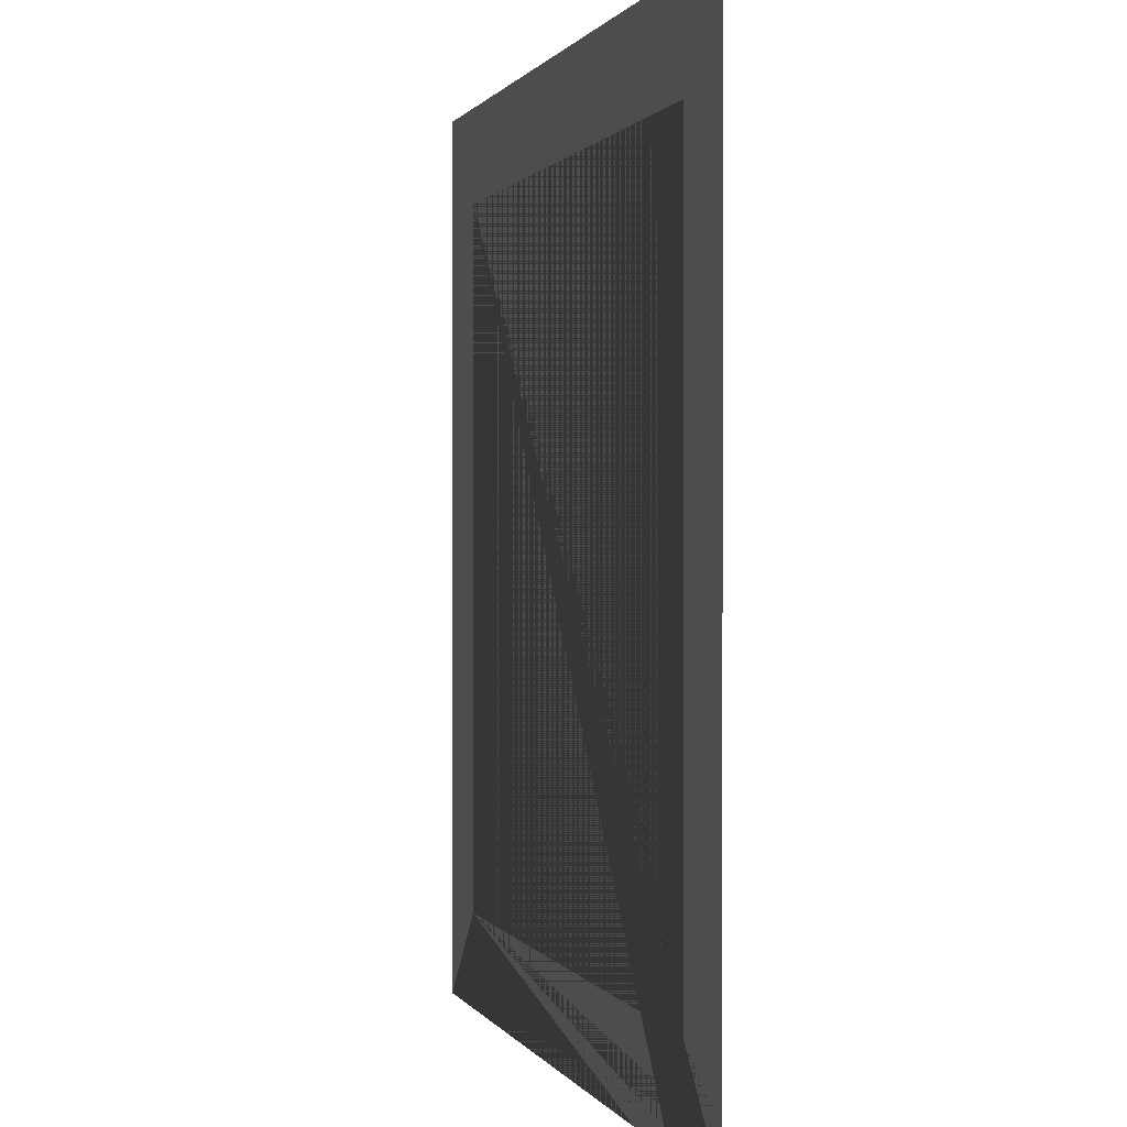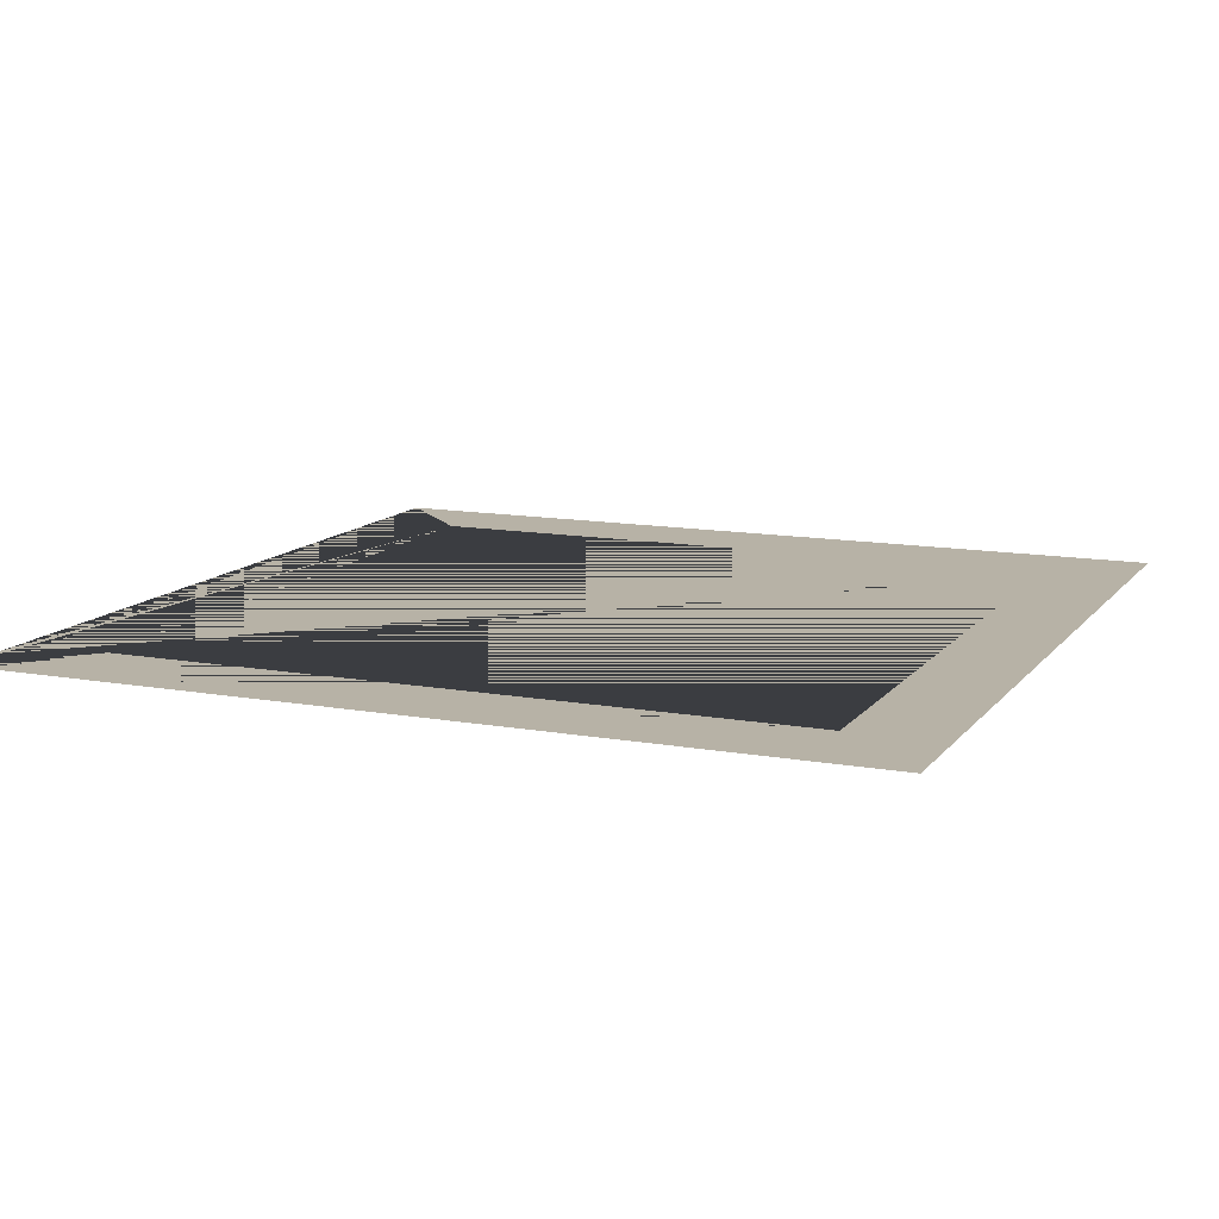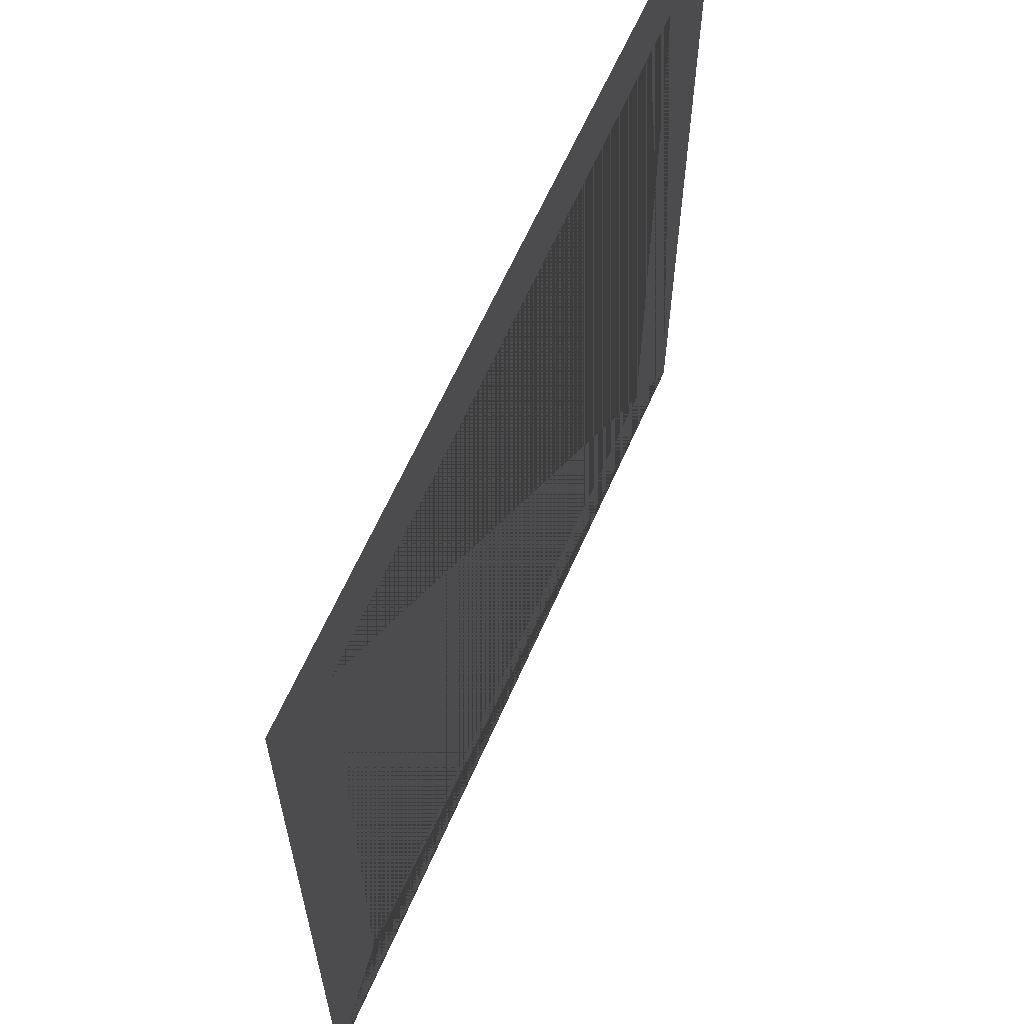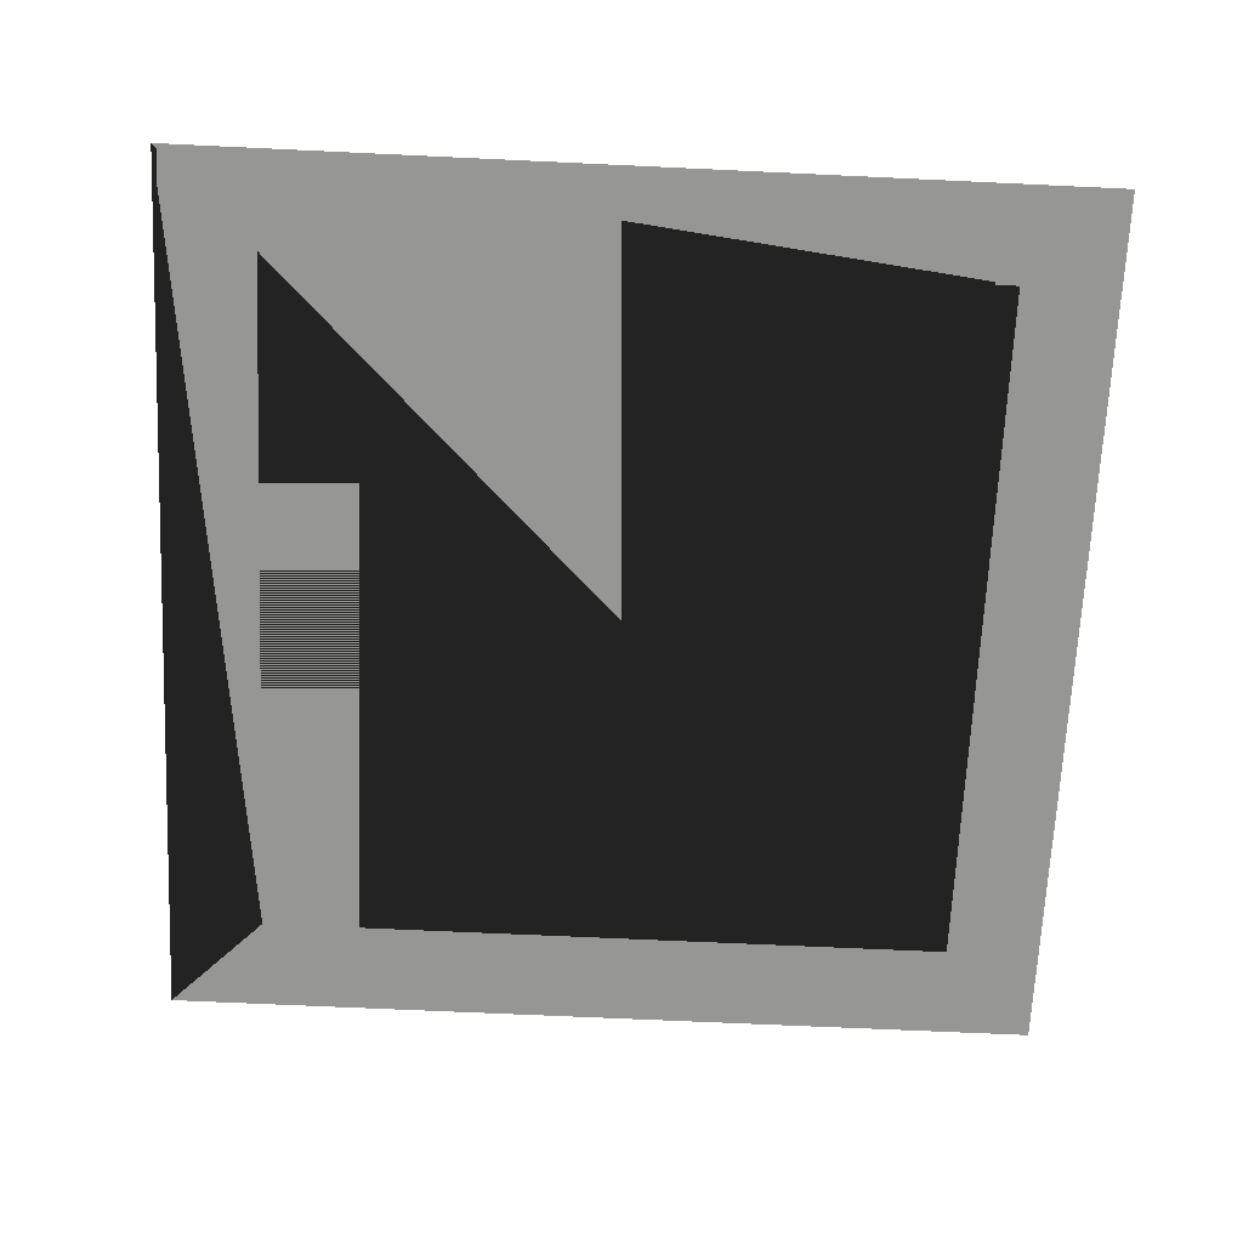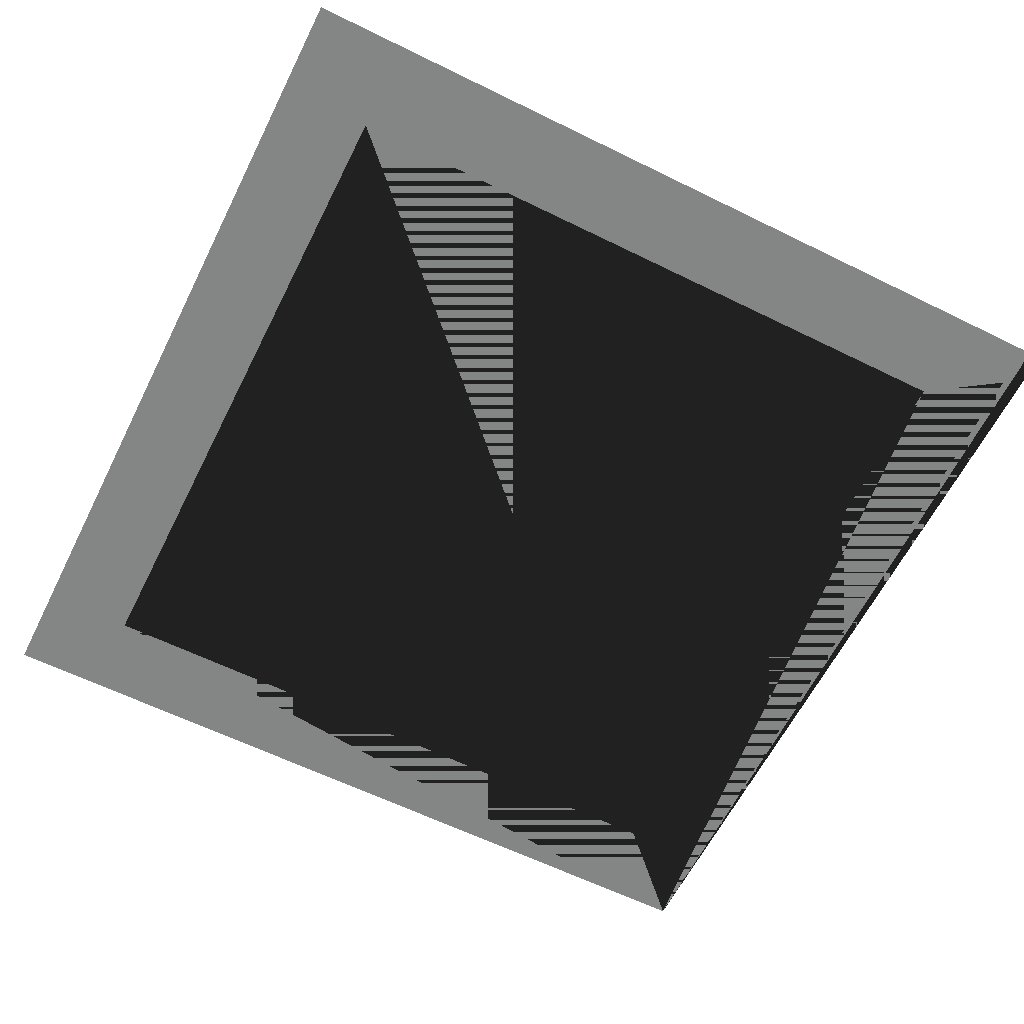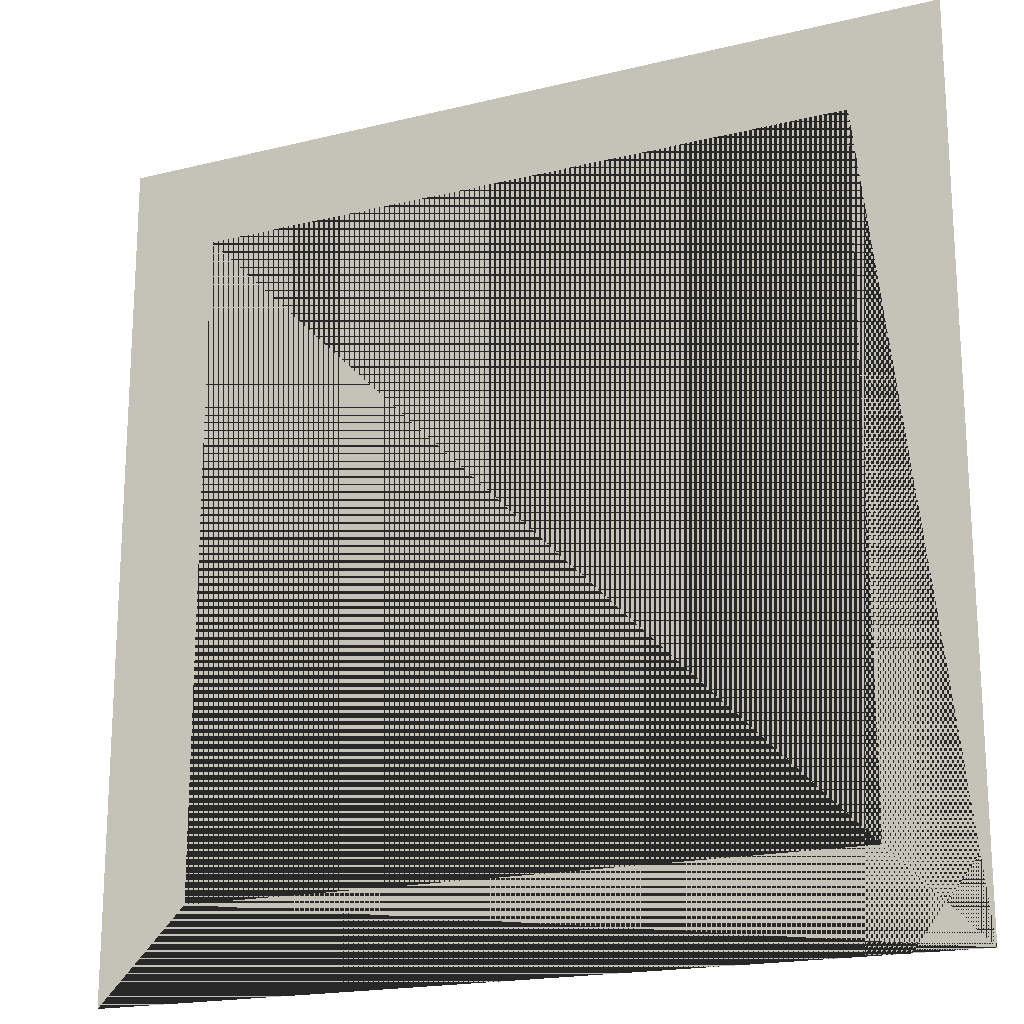
<metadata>
{"format":"obj","ext":"obj","renderer":"f3d","projection":"perspective","resolution":1024,"background":"white","views":[{"elev":0.7,"azim":-104.8,"up":"+Z"},{"elev":12.3,"azim":-67.0,"up":"+Y"},{"elev":63.4,"azim":113.8,"up":"+Z"},{"elev":-67.7,"azim":-92.7,"up":"+Y"},{"elev":-61.6,"azim":63.4,"up":"+Y"},{"elev":-18.6,"azim":-154.7,"up":"+Z"}]}
</metadata>
<code>
o Plane
v -1 0 1
v 1 0 1
v -1 0 -1
v 1 0 -1
v -0.7876 0 0.7876
v 0.7876 0 -0.7876
v 0.7876 0 0.7876
v -0.7876 0 -0.7876
f 6 4 3 8
f 3 1 2 4 6 7 5 8

</code>
